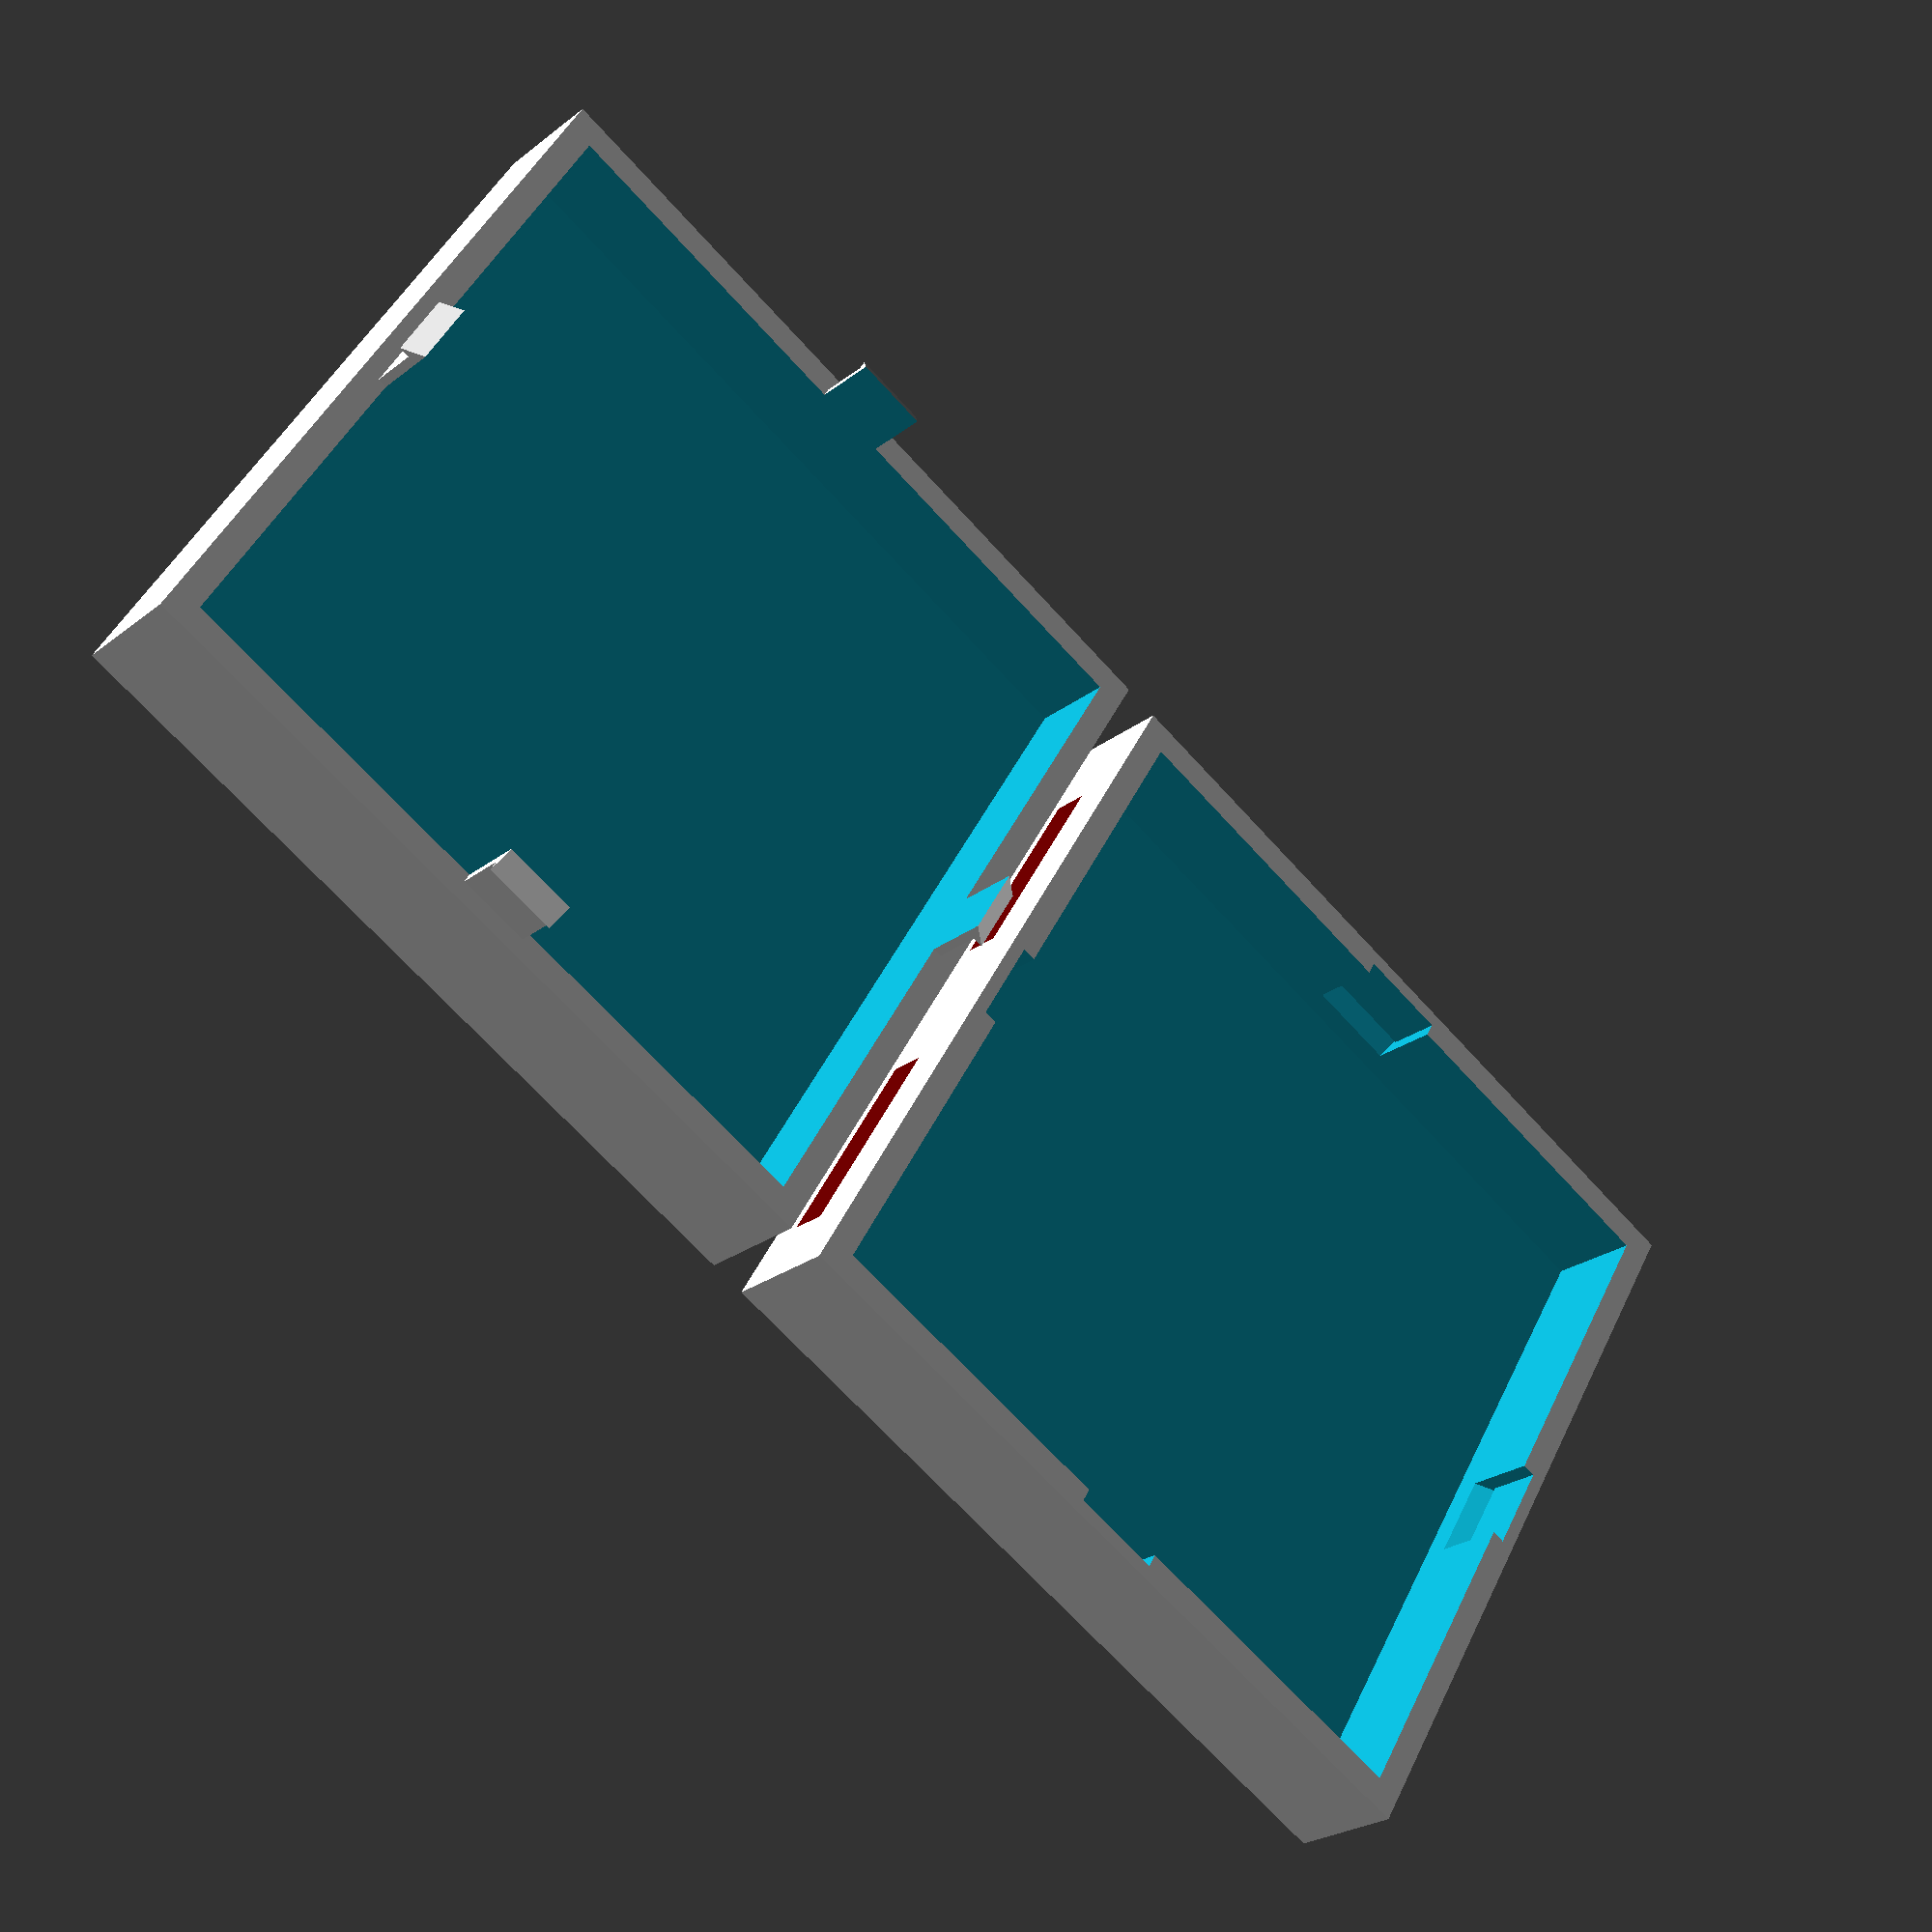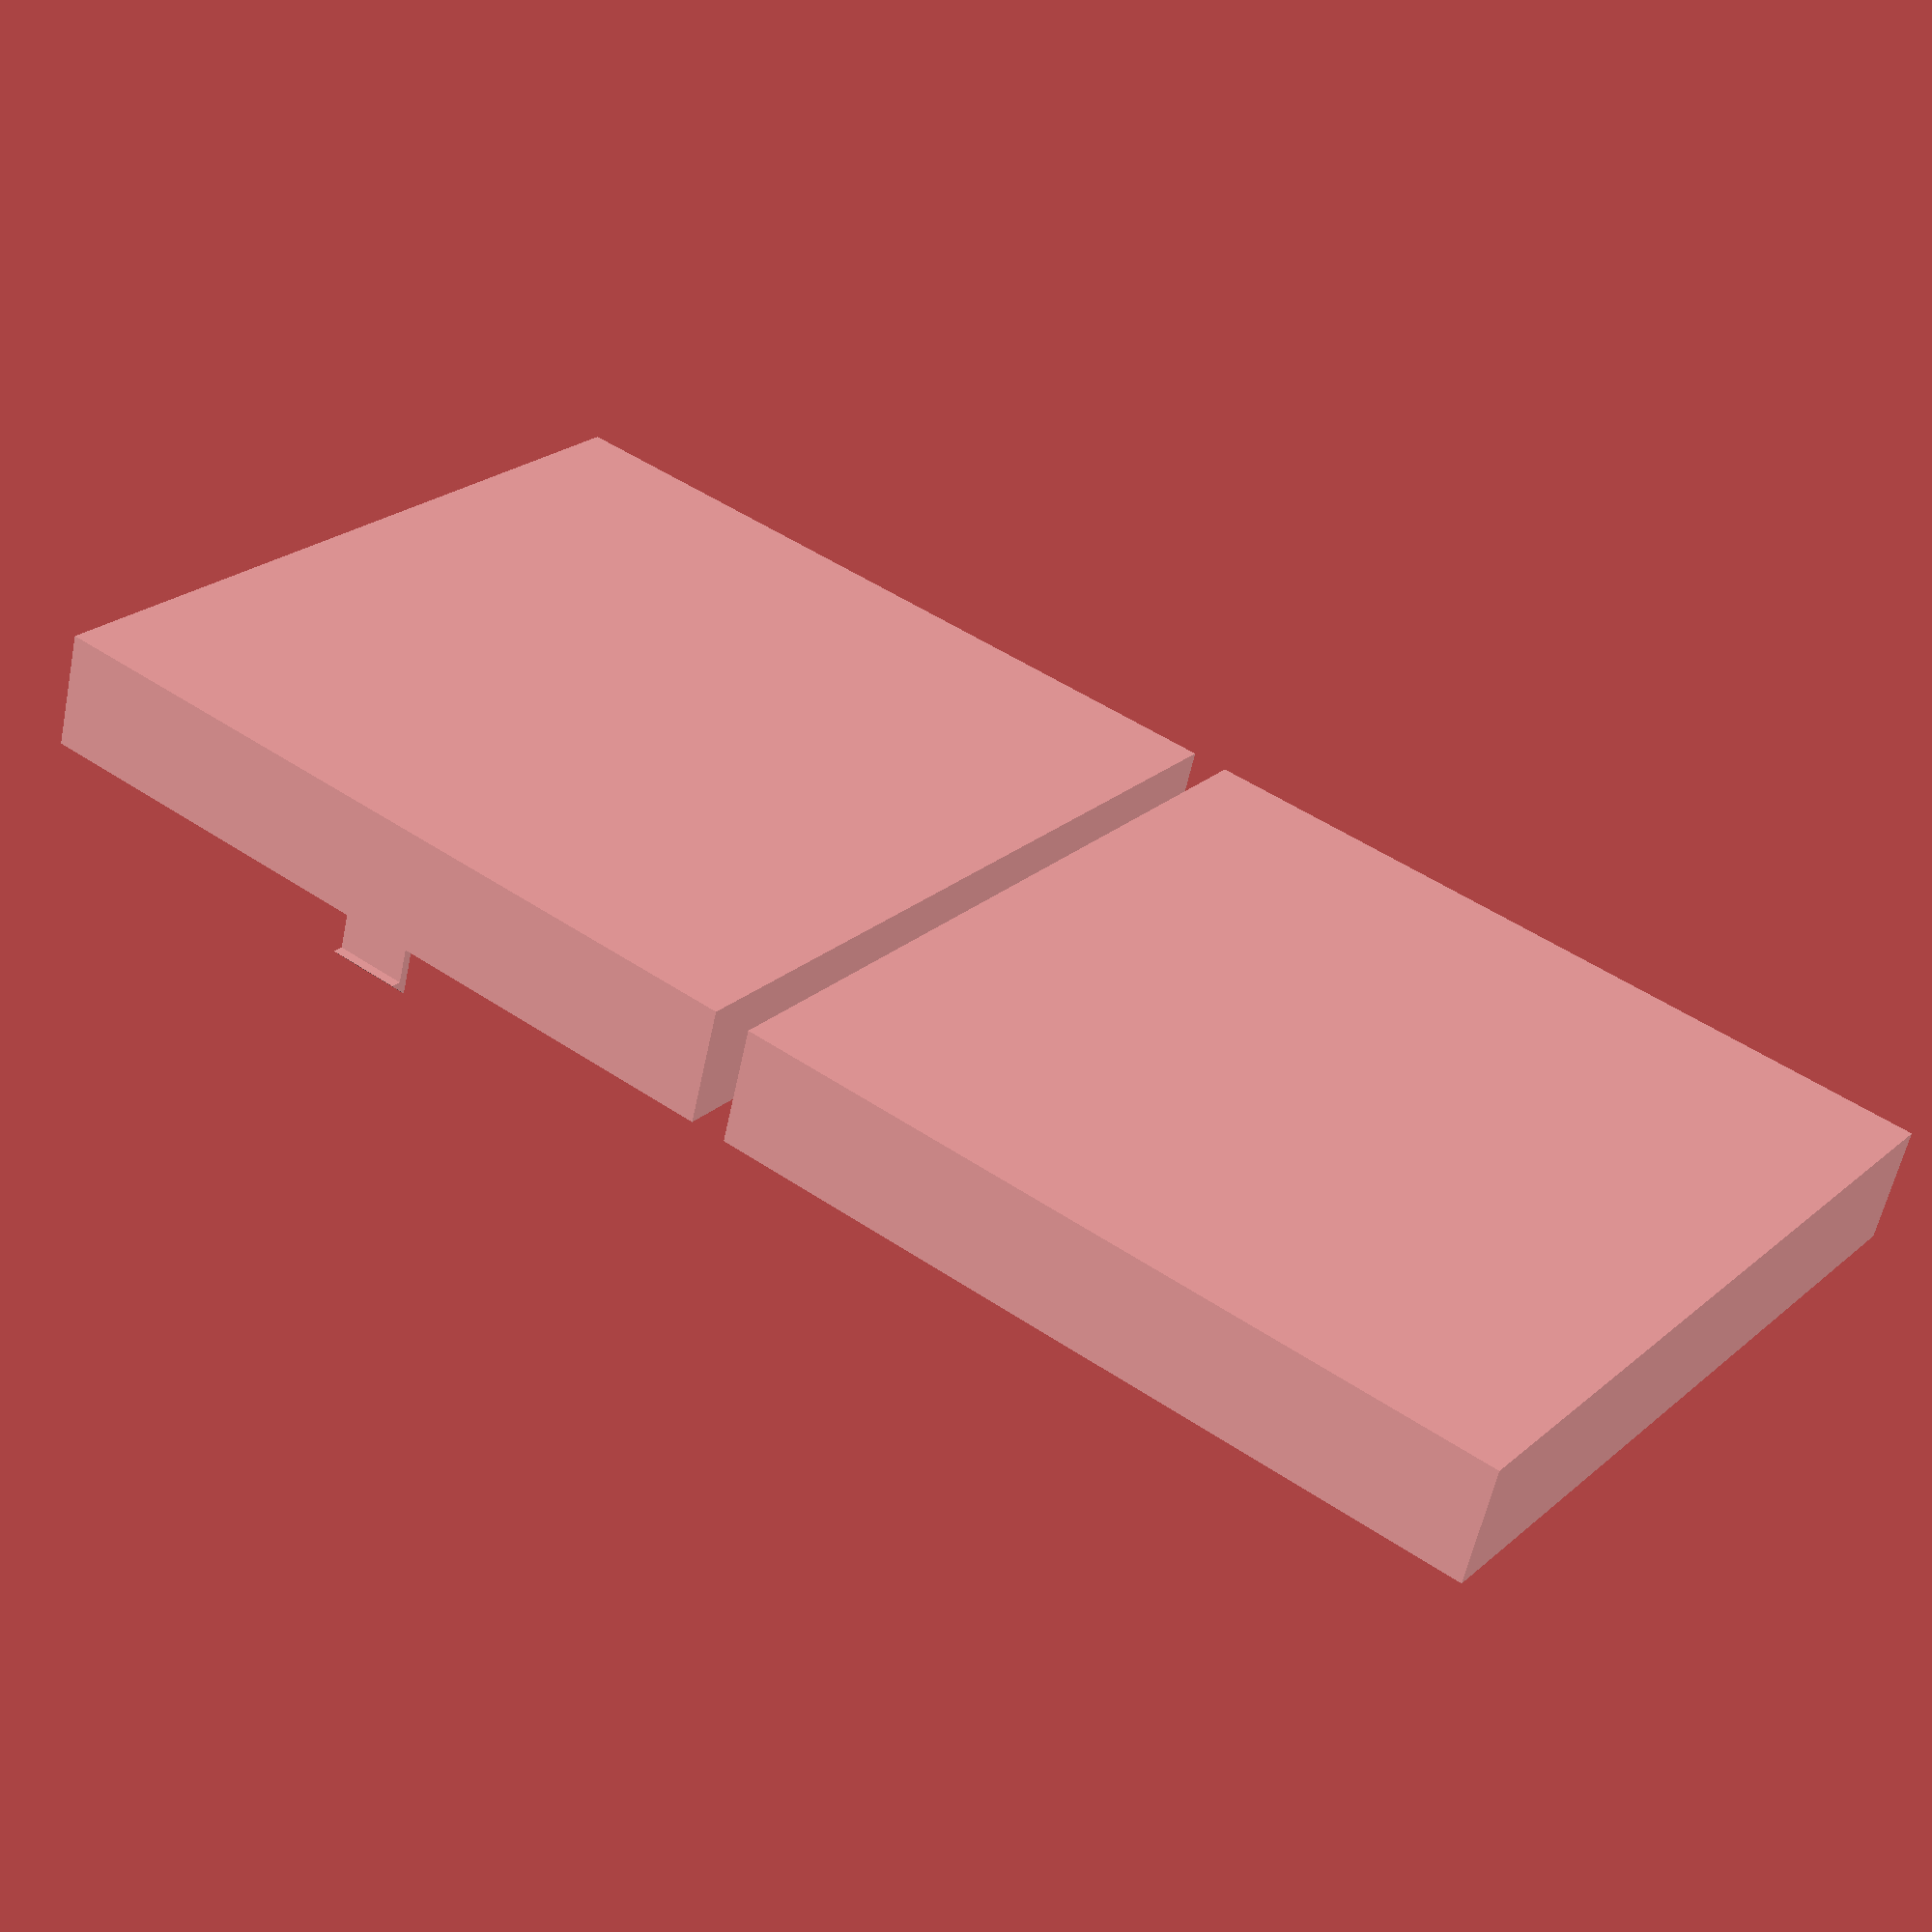
<openscad>
module triangle(o_len, a_len, depth, center=false)
{
    centroid = center ? [-a_len/3, -o_len/3, -depth/2] : [0, 0, 0];
    translate(centroid) linear_extrude(height=depth)
    {
        polygon(points=[[0,0],[a_len,0],[0,o_len]], paths=[[0,1,2]]);
    }
}

module a_triangle(tan_angle, a_len, depth, center=false)
{
    triangle(tan(tan_angle) * a_len, a_len, depth, center);
}

module clip_bottom(x, y, z, l, t, w)
{
    translate([x, y, z]){
        cube(size=[w, l, 10], center=true);
        rotate([0, -90, -90]) translate([4.5, -0.3, t        ])
        a_triangle(51, 2, l);
    }
}

wt = 6;

difference(){
    union(){
        for(i=[0, 90, 180, 270]){
            rotate([0,0,i])
            clip_bottom(40, 0, 7.5, 8, 
            -4, 2);
        }
        cube(size=[80 + wt, 80 + wt, 13], center=true);
    }
    translate([0, 0, 3]){
        translate([0,0,3])
        cube(size=[80, 80, 18], center=true);
    }
}

translate([90, 0, 0]){
    rotate([180,0,0]){
    difference(){
        cube(size=[80 + wt, 80 + wt, 13], center=          true);
        
        union(){
            translate([0, 0, -5]){
                cube(size=[80, 80, 18], center=true);
            }
            for(i=[0, 90, 180, 270]){
                rotate([0,0,i])
                clip_bottom(40, 0, -5, 10, -5, 3);
            }
            color("red")
            translate([-40, 23,1]){
                cube(size=[15, 28-4, 7-3], center=true);
            }
            color("red")
            translate([-40, -20,1]){
                cube(size=[15, 28-4, 7-3], center=true);
            }
        }
        }
    }
}
</openscad>
<views>
elev=204.3 azim=211.1 roll=218.3 proj=p view=solid
elev=238.4 azim=324.2 roll=11.9 proj=p view=wireframe
</views>
